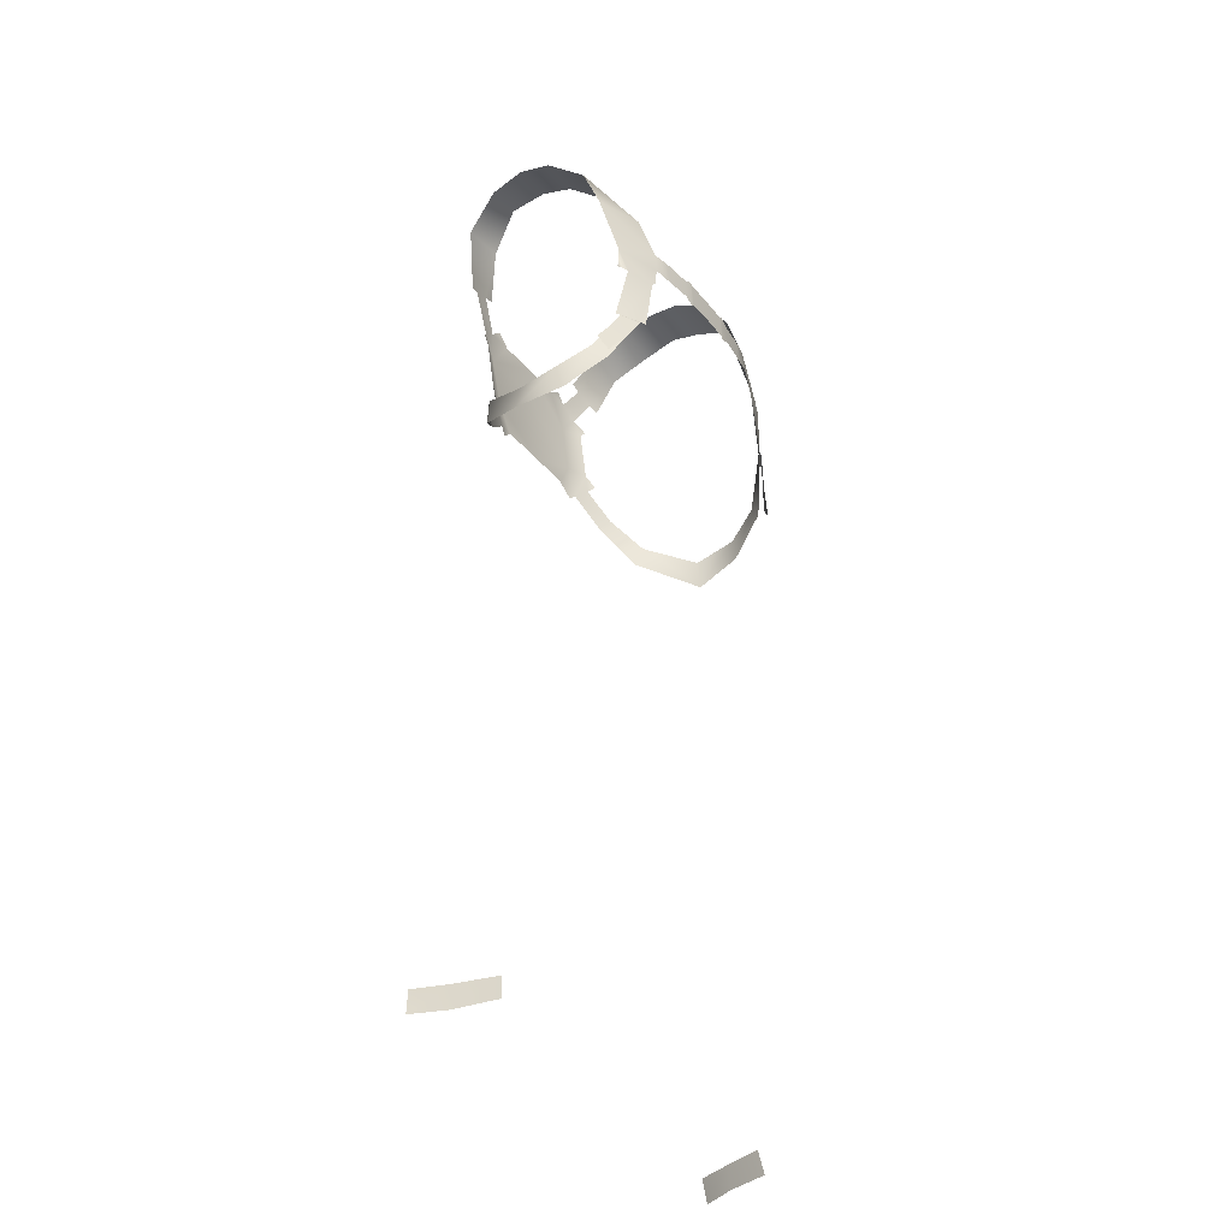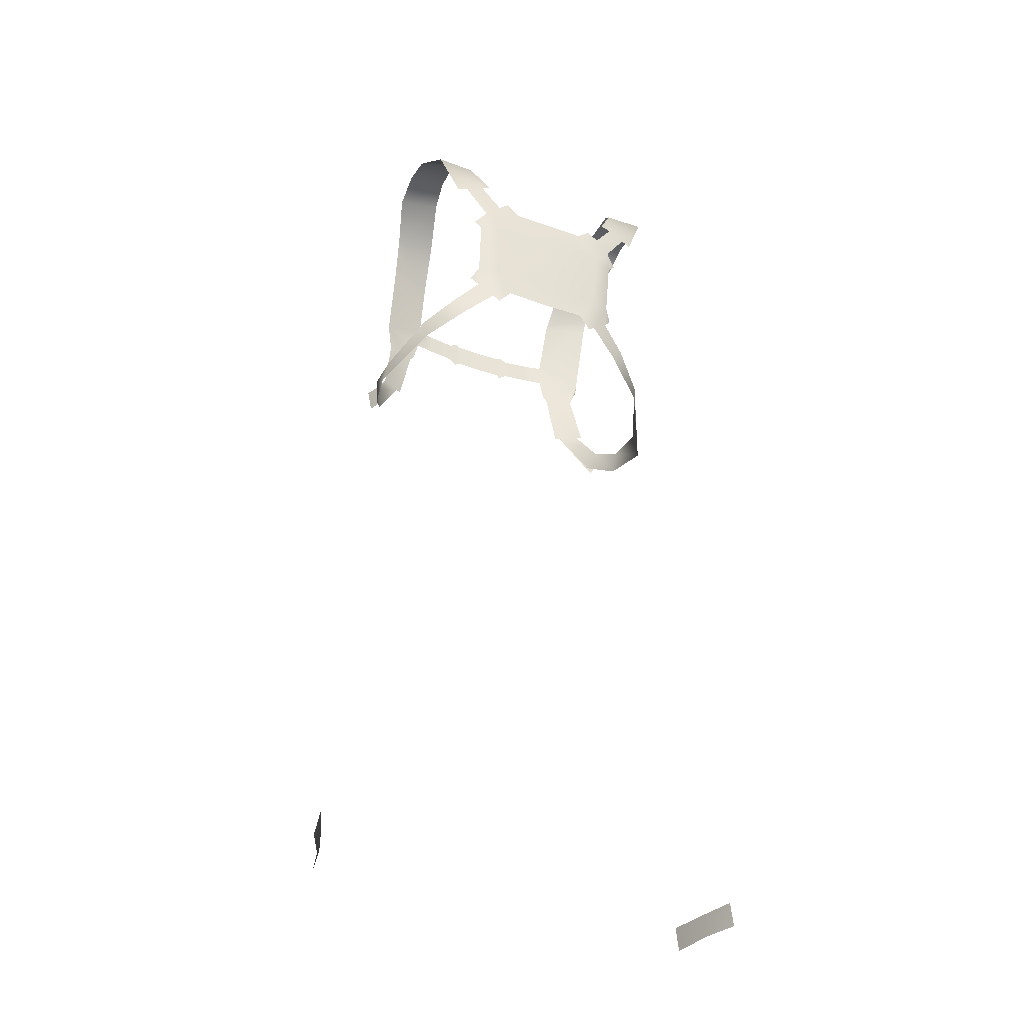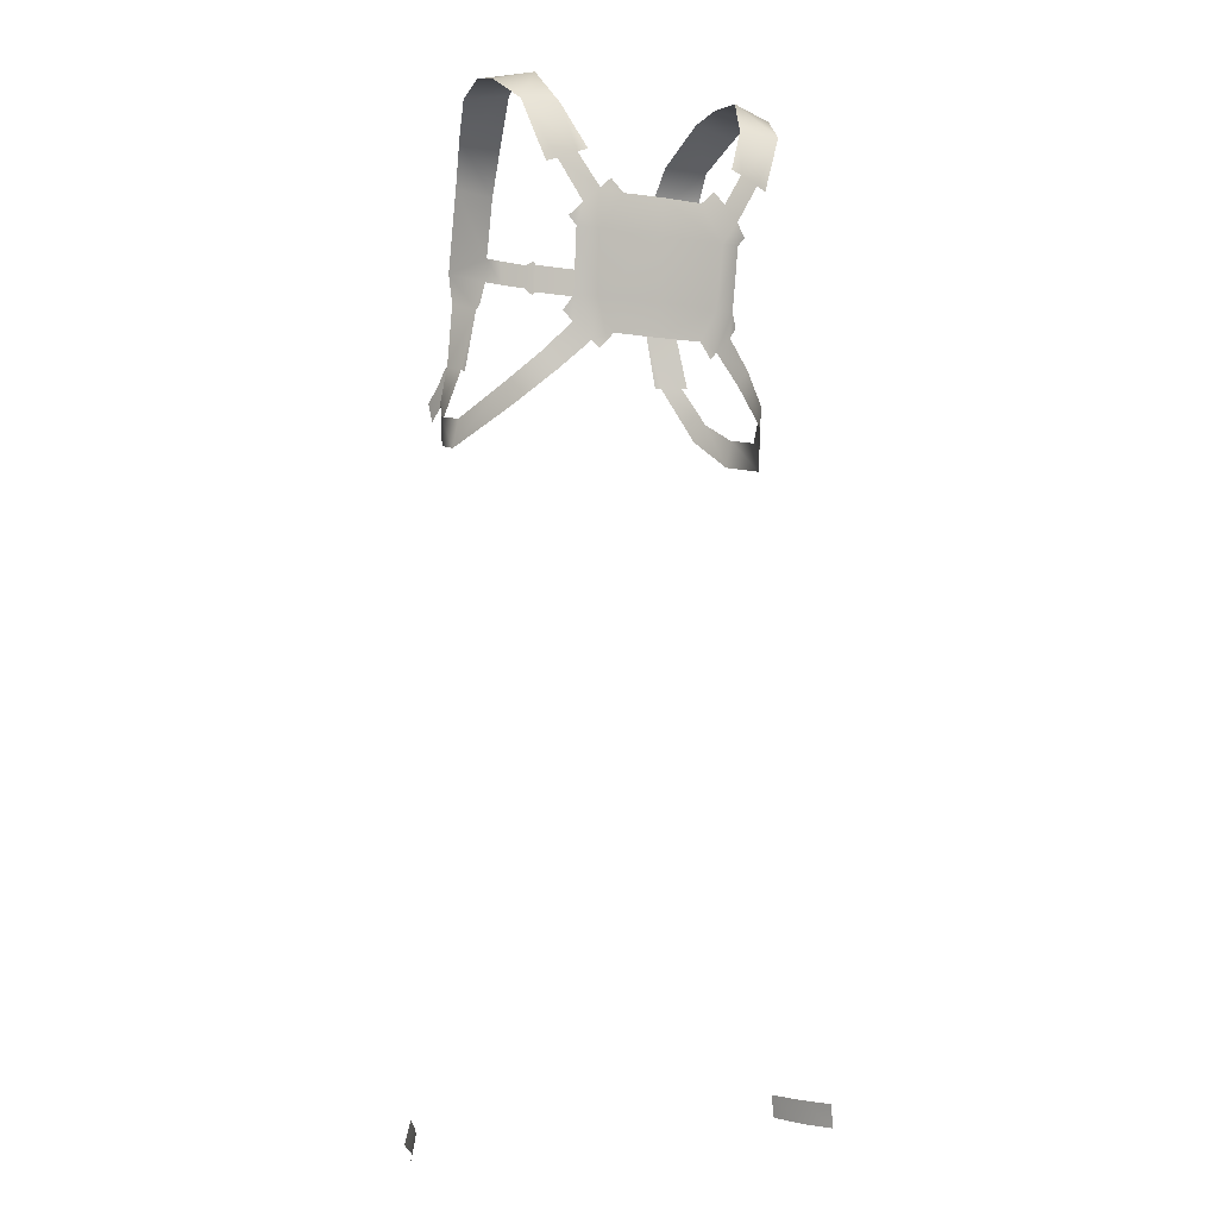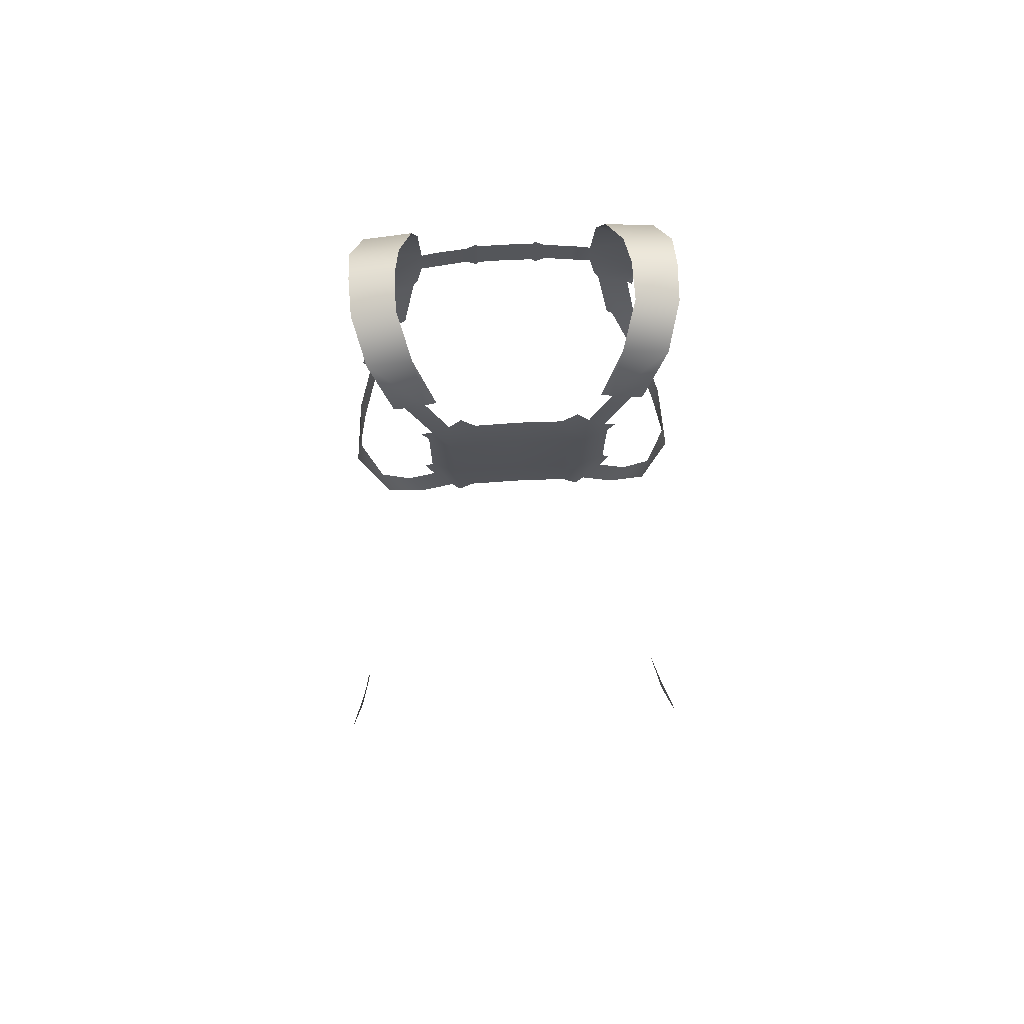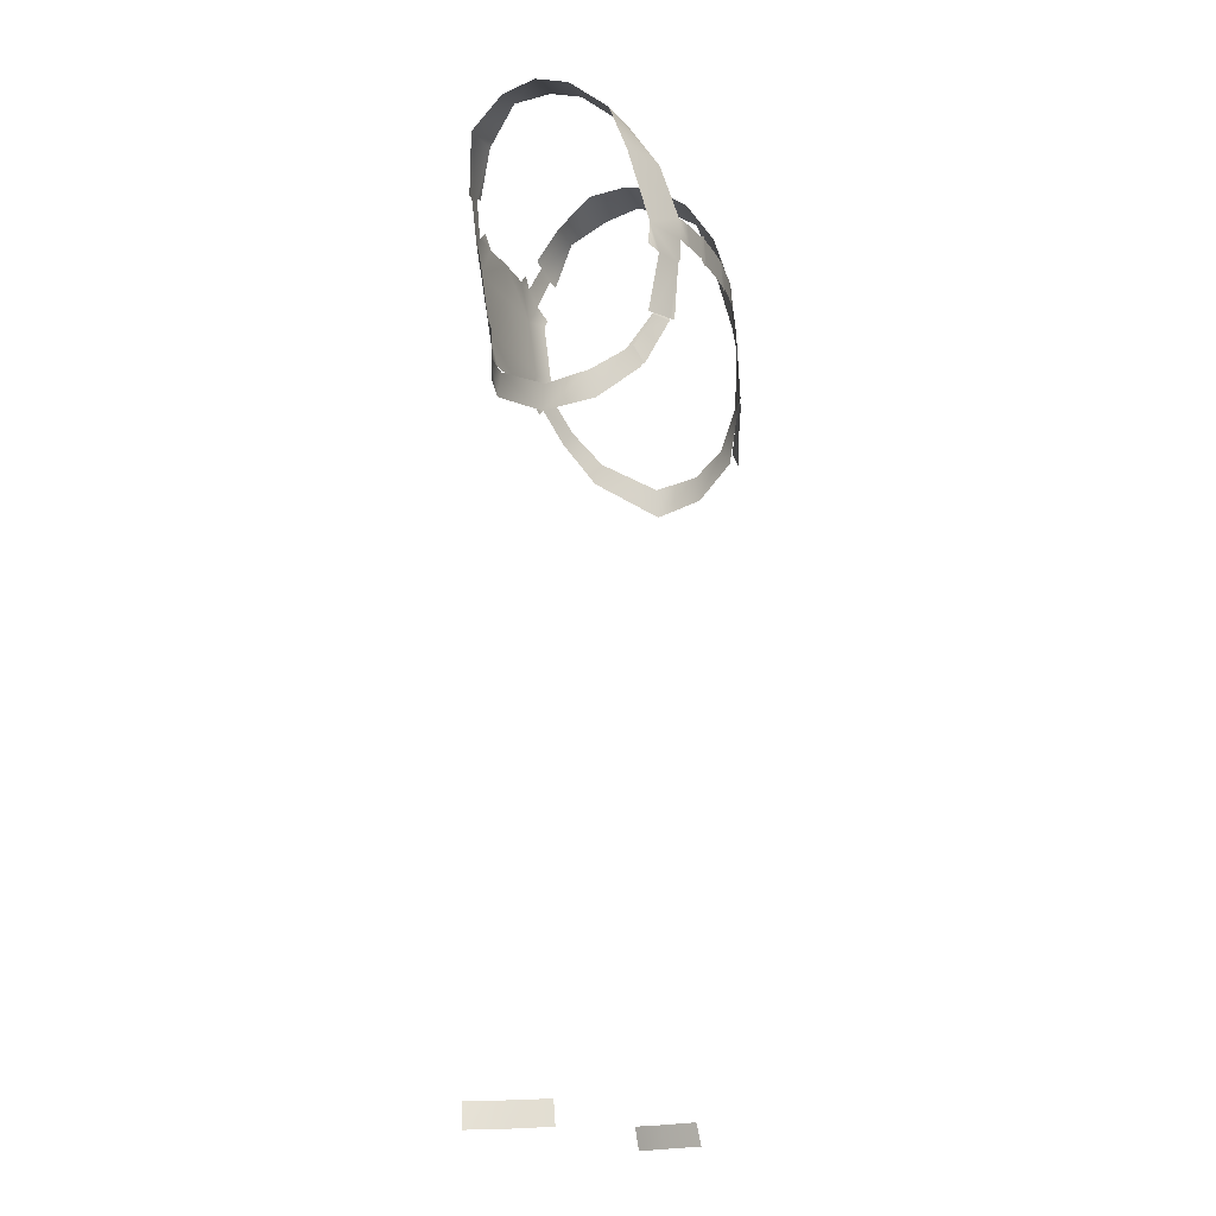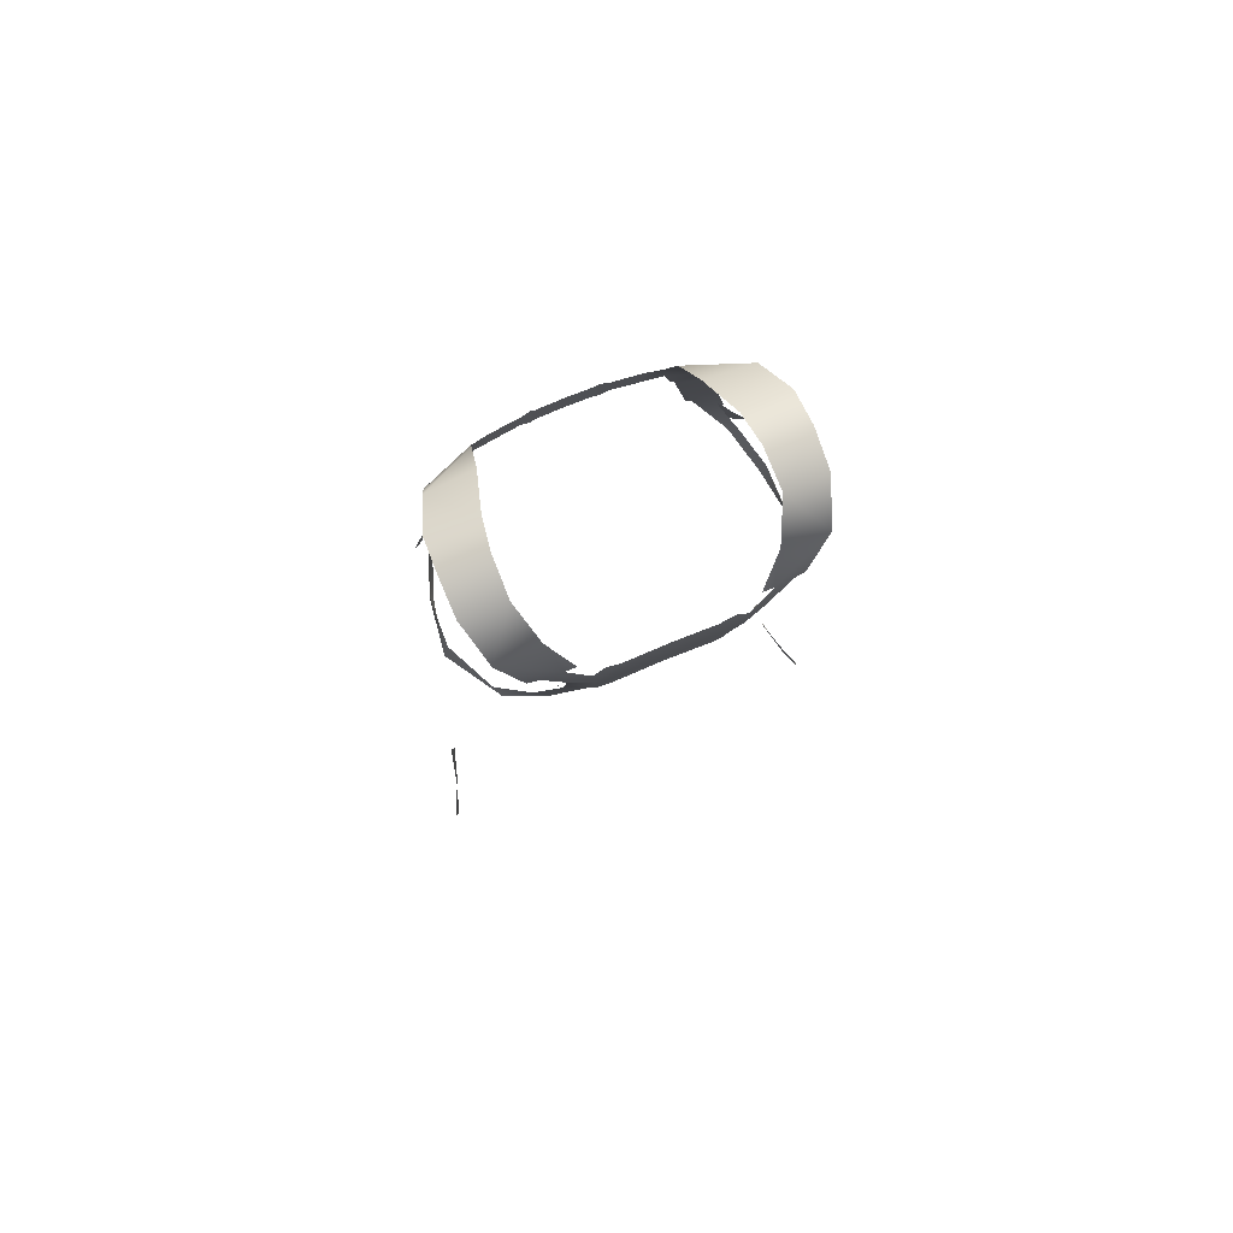
<metadata>
{"format":"obj","ext":"obj","renderer":"f3d","projection":"perspective","resolution":1024,"background":"white","views":[{"elev":-37.1,"azim":-56.6,"up":"+Y"},{"elev":-40.3,"azim":156.3,"up":"+Y"},{"elev":-4.9,"azim":153.1,"up":"+Y"},{"elev":61.3,"azim":176.6,"up":"+Y"},{"elev":-16.0,"azim":-70.0,"up":"+Y"},{"elev":77.8,"azim":157.7,"up":"+Y"}]}
</metadata>
<code>
g bf_geo
v -0.1126 1.354 -0.1346
v -0.1242 1.417 -0.1125
v -0.09881 1.359 -0.1353
v -0.1781 1.415 -0.1153
v -0.1372 1.344 -0.1311
v -0.1508 1.339 -0.1285
v -0.08534 1.312 -0.1414
v -0.1057 1.293 -0.1369
v -0.111 1.266 -0.1287
v -0.1209 1.277 -0.1278
v -0.1057 1.293 -0.1369
v -0.08302 1.262 -0.1401
v -0.08059 1.183 -0.1282
v -0.08534 1.312 -0.1414
v -0.1091 1.185 -0.1179
v -0.05322 1.31 -0.1398
v -0.07077 1.326 -0.1405
v -1.892e-11 1.311 -0.1391
v -1.31e-11 1.263 -0.139
v 0.08302 1.262 -0.1401
v 0.08059 1.183 -0.1282
v 0.05322 1.31 -0.1398
v 0.08534 1.312 -0.1414
v 0.07077 1.326 -0.1405
v 0.1057 1.293 -0.1369
v 0.111 1.266 -0.1287
v 0.1209 1.277 -0.1278
v 0.1091 1.185 -0.1179
v 5.093e-13 1.184 -0.1288
v 8.44e-12 1.142 -0.124
v -0.05918 1.142 -0.1253
v 0.05918 1.142 -0.1253
v -0.08557 1.132 -0.1188
v -0.07585 1.123 -0.1209
v -0.1079 1.153 -0.1131
v -0.1188 1.167 -0.1087
v 0.08557 1.132 -0.1188
v 0.07585 1.123 -0.1209
v 0.1079 1.153 -0.1131
v 0.1188 1.167 -0.1087
v 0.1372 1.344 -0.1311
v 0.1057 1.293 -0.1369
v 0.08534 1.312 -0.1414
v 0.1126 1.354 -0.1346
v 0.1781 1.415 -0.1153
v 0.1508 1.339 -0.1285
v 0.1242 1.417 -0.1125
v 0.09881 1.359 -0.1353
v -0.1399 1.465 -0.07291
v -0.1942 1.463 -0.02258
v -0.1395 1.47 -0.02307
v -0.1932 1.45 -0.06739
v -0.1781 1.415 -0.1153
v -0.1242 1.417 -0.1125
v -0.1128 1.358 0.1143
v -0.119 1.417 0.07422
v -0.1781 1.415 0.0701
v -0.1732 1.356 0.0924
v -0.1098 1.284 0.138
v -0.1704 1.253 0.1206
v -0.1109 1.253 0.1404
v -0.1233 1.216 0.1409
v -0.118 1.223 0.1419
v -0.1616 1.216 0.1292
v -0.1659 1.229 0.1163
v -0.1701 1.134 0.1239
v -0.1764 1.134 0.1201
v -0.1455 1.134 0.1369
v -0.1386 1.134 0.1405
v -0.1932 1.45 0.02222
v -0.1395 1.47 -0.02307
v -0.1942 1.463 -0.02258
v -0.1338 1.461 0.01733
v -0.1781 1.415 0.0701
v -0.119 1.417 0.07422
v -0.1098 1.284 0.138
v -0.1109 1.253 0.1404
v -0.08565 1.253 0.1439
v -0.08733 1.284 0.1424
v -0.05107 1.253 0.1481
v -0.05098 1.283 0.1465
v -0.03857 1.29 0.1474
v -0.03916 1.245 0.1494
v -0.03498 1.286 0.1476
v -0.03521 1.25 0.1492
v 1.536e-11 1.286 0.1482
v 1.546e-11 1.25 0.1499
v -0.1455 1.134 0.1369
v -0.1701 1.134 0.1239
v -0.1906 1.083 0.0962
v -0.1814 1.061 0.1116
v -0.2023 1.021 0.06211
v -0.2062 1.057 0.05577
v -0.2148 1.008 -0.0009295
v -0.2076 1.045 -0.0006362
v -0.1783 1.081 -0.06921
v -0.172 1.052 -0.0769
v -0.1414 1.118 -0.09873
v -0.1238 1.096 -0.1051
v -0.08557 1.132 -0.1188
v -0.1079 1.153 -0.1131
v 0.1399 1.465 -0.07291
v 0.1395 1.47 -0.02307
v 0.1942 1.463 -0.02258
v 0.1932 1.45 -0.06739
v 0.1781 1.415 -0.1153
v 0.1242 1.417 -0.1125
v 0.1128 1.358 0.1143
v 0.1781 1.415 0.0701
v 0.119 1.417 0.07422
v 0.1732 1.356 0.0924
v 0.1098 1.284 0.138
v 0.1704 1.253 0.1206
v 0.1109 1.253 0.1404
v 0.1233 1.216 0.1409
v 0.118 1.223 0.1419
v 0.1616 1.216 0.1292
v 0.1701 1.134 0.1239
v 0.1455 1.134 0.1369
v 0.1386 1.134 0.1405
v 0.1932 1.45 0.02222
v 0.1942 1.463 -0.02258
v 0.1395 1.47 -0.02307
v 0.1338 1.461 0.01733
v 0.1781 1.415 0.0701
v 0.119 1.417 0.07422
v 0.1098 1.284 0.138
v 0.08565 1.253 0.1439
v 0.1109 1.253 0.1404
v 0.08733 1.284 0.1424
v 0.05107 1.253 0.1481
v 0.05098 1.283 0.1465
v 0.03857 1.29 0.1474
v 0.03916 1.245 0.1494
v 0.03498 1.286 0.1476
v 0.03521 1.25 0.1492
v 1.536e-11 1.286 0.1482
v 1.546e-11 1.25 0.1499
v 0.1455 1.134 0.1369
v 0.1906 1.083 0.0962
v 0.1701 1.134 0.1239
v 0.1814 1.061 0.1116
v 0.2023 1.021 0.06211
v 0.2062 1.057 0.05577
v 0.2148 1.008 -0.0009295
v 0.2076 1.045 -0.0006362
v 0.1783 1.081 -0.06921
v 0.172 1.052 -0.0769
v 0.1414 1.118 -0.09873
v 0.1238 1.096 -0.1051
v 0.08557 1.132 -0.1188
v 0.1079 1.153 -0.1131
v 0.1457 1.134 0.1371
v 0.1732 1.131 0.1246
v 0.1703 1.134 0.1241
v 0.1496 1.129 0.1377
v 0.1851 1.107 0.118
v 0.1711 1.092 0.1276
v 0.2014 1.082 0.1096
v 0.192 1.06 0.1202
v -0.1457 1.134 0.1371
v -0.1703 1.134 0.1241
v -0.1732 1.131 0.1246
v -0.1496 1.129 0.1377
v -0.1851 1.107 0.118
v -0.1711 1.092 0.1276
v -0.2014 1.082 0.1096
v -0.192 1.06 0.1202
v 0.2665 0.1751 -0.01532
v 0.2638 0.2053 -0.01646
v 0.249 0.2069 0.03303
v 0.2549 0.1772 0.03757
v 0.2796 0.2046 -0.0601
v 0.2638 0.2053 -0.01646
v 0.2847 0.1739 -0.05694
v 0.2665 0.1751 -0.01532
v -0.2665 0.1751 -0.01532
v -0.2549 0.1772 0.03757
v -0.249 0.2069 0.03303
v -0.2638 0.2053 -0.01646
v -0.2796 0.2046 -0.0601
v -0.2847 0.1739 -0.05694
v -0.2638 0.2053 -0.01646
v -0.2665 0.1751 -0.01532
g bf_geo_0
f 3 2 1
f 1 2 4
f 5 1 4
f 6 5 4
f 7 1 5
f 8 7 5
f 11 10 9
f 11 9 12
f 13 12 9
f 11 12 14
f 15 13 9
f 16 14 12
f 16 17 14
f 18 16 12
f 19 18 12
f 19 12 13
f 18 19 20
f 20 19 21
f 22 18 20
f 23 22 20
f 24 22 23
f 20 25 23
f 26 25 20
f 20 21 26
f 27 25 26
f 21 28 26
f 29 19 13
f 19 29 21
f 30 29 13
f 29 30 21
f 31 30 13
f 30 32 21
f 31 13 33
f 31 33 34
f 13 15 33
f 15 35 33
f 36 35 15
f 21 32 37
f 28 21 37
f 37 32 38
f 39 28 37
f 39 40 28
f 43 42 41
f 44 43 41
f 41 45 44
f 41 46 45
f 45 47 44
f 44 47 48
f 51 50 49
f 50 52 49
f 52 53 49
f 53 54 49
f 57 56 55
f 57 55 58
f 58 55 59
f 60 58 59
f 59 61 60
f 61 62 60
f 61 63 62
f 62 64 60
f 64 65 60
f 64 62 66
f 64 66 67
f 62 68 66
f 62 69 68
f 72 71 70
f 71 73 70
f 70 73 74
f 73 75 74
f 78 77 76
f 79 78 76
f 78 79 80
f 79 81 80
f 81 82 80
f 82 83 80
f 82 84 83
f 84 85 83
f 84 86 85
f 86 87 85
f 90 89 88
f 91 90 88
f 91 92 90
f 92 93 90
f 93 92 94
f 93 94 95
f 95 94 96
f 94 97 96
f 98 96 97
f 99 98 97
f 98 99 100
f 101 98 100
f 104 103 102
f 105 104 102
f 106 105 102
f 107 106 102
f 110 109 108
f 108 109 111
f 108 111 112
f 111 113 112
f 114 112 113
f 115 114 113
f 116 114 115
f 117 115 113
f 115 117 118
f 119 115 118
f 120 115 119
f 123 122 121
f 124 123 121
f 124 121 125
f 126 124 125
f 129 128 127
f 128 130 127
f 130 128 131
f 132 130 131
f 133 132 131
f 134 133 131
f 135 133 134
f 136 135 134
f 137 135 136
f 138 137 136
f 141 140 139
f 140 142 139
f 143 142 140
f 144 143 140
f 143 144 145
f 145 144 146
f 145 146 147
f 148 145 147
f 147 149 148
f 149 150 148
f 150 149 151
f 149 152 151
f 155 154 153
f 154 156 153
f 154 157 156
f 157 158 156
f 157 159 158
f 159 160 158
f 163 162 161
f 164 163 161
f 165 163 164
f 166 165 164
f 167 165 166
f 168 167 166
f 171 170 169
f 172 171 169
f 175 174 173
f 176 174 175
f 179 178 177
f 180 179 177
f 183 182 181
f 183 184 182

</code>
